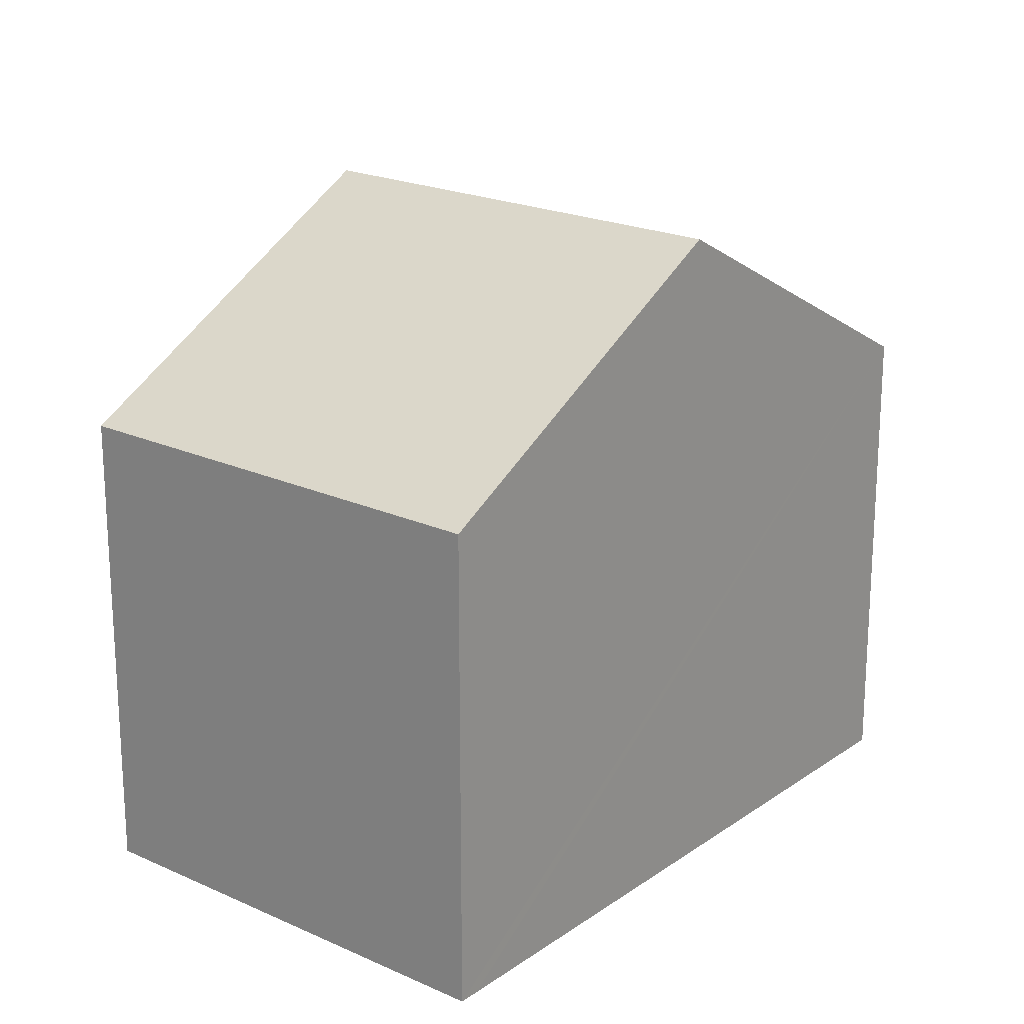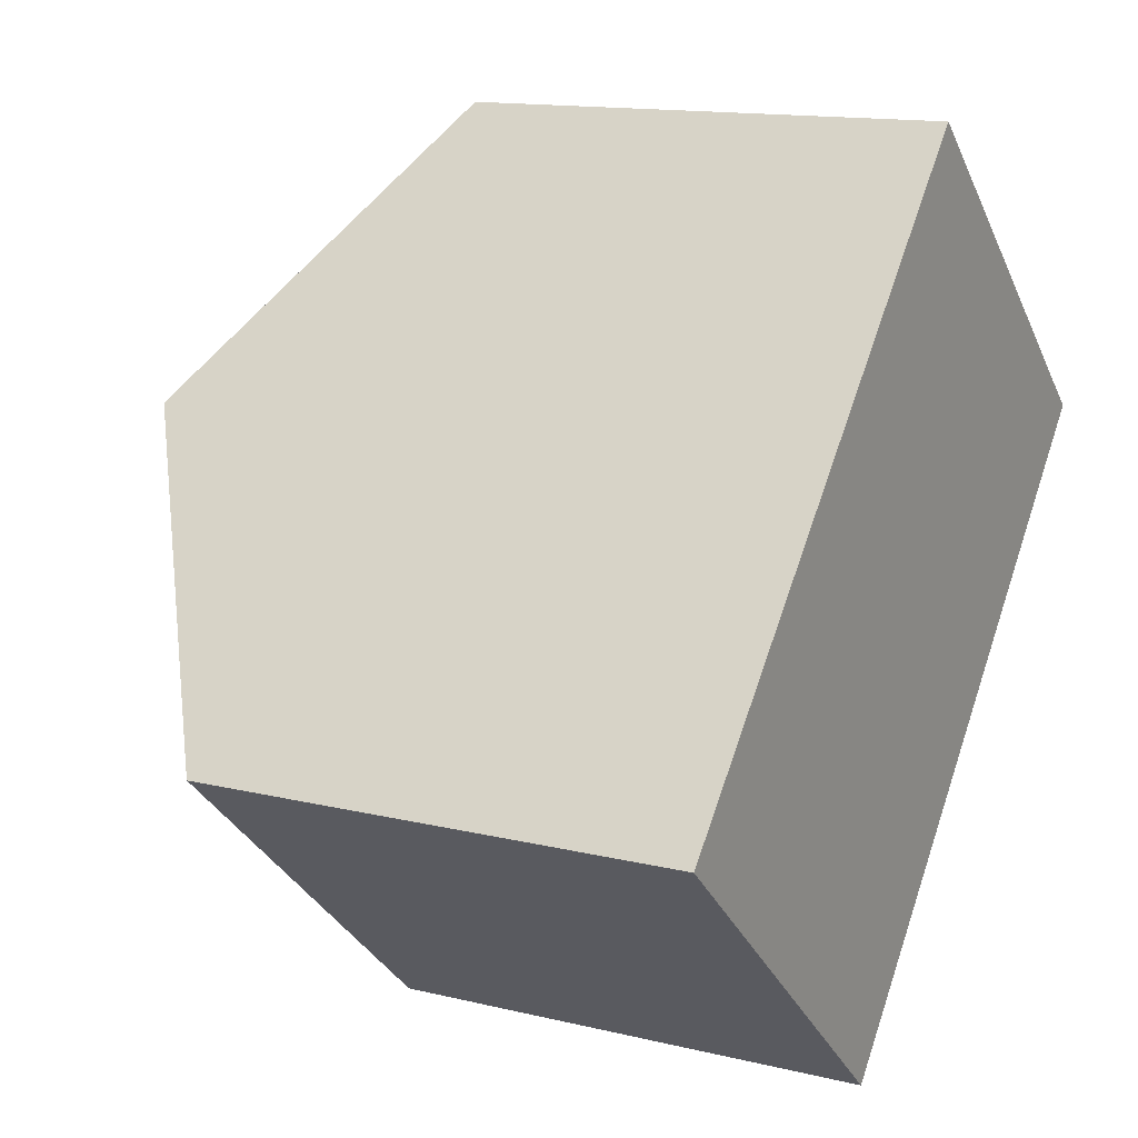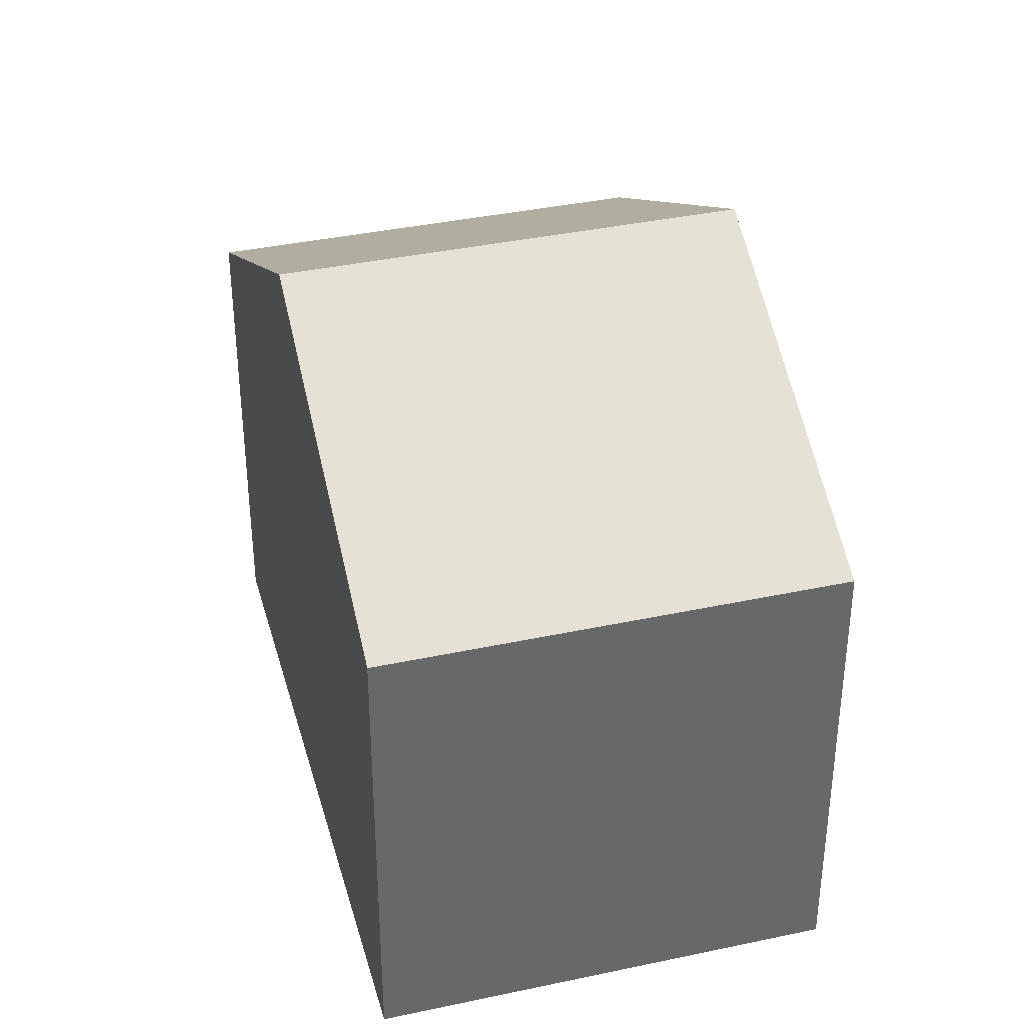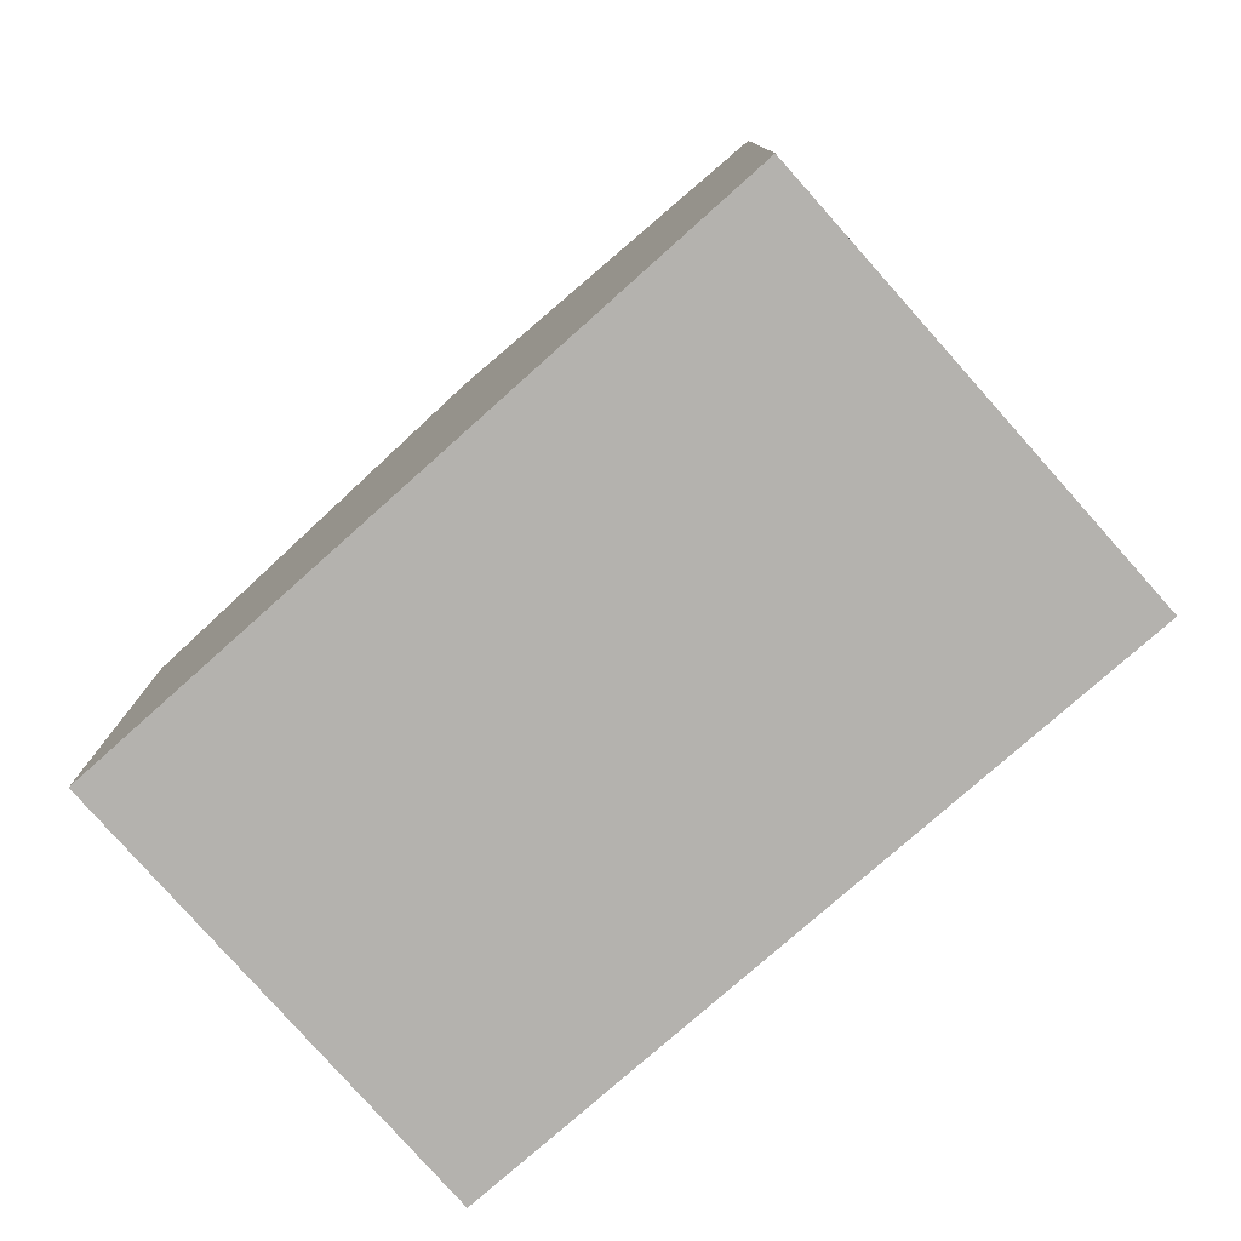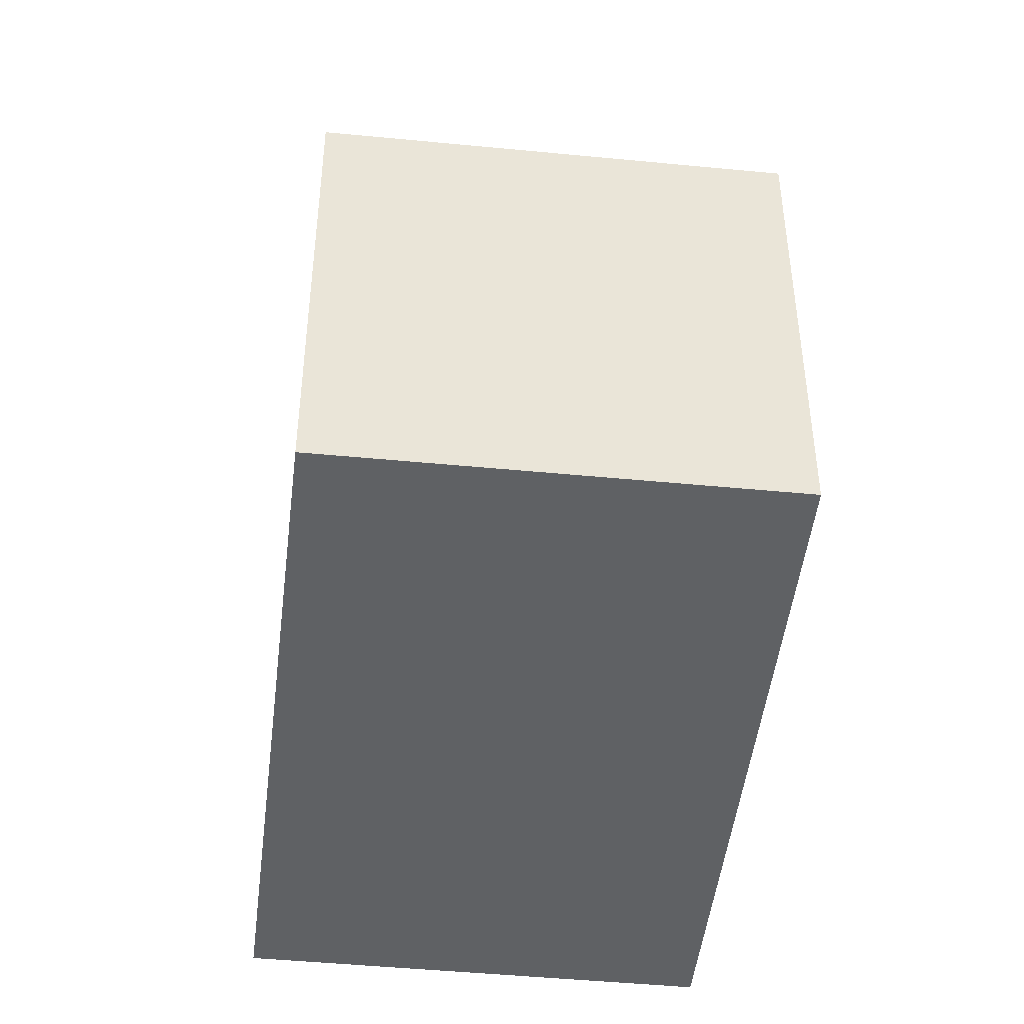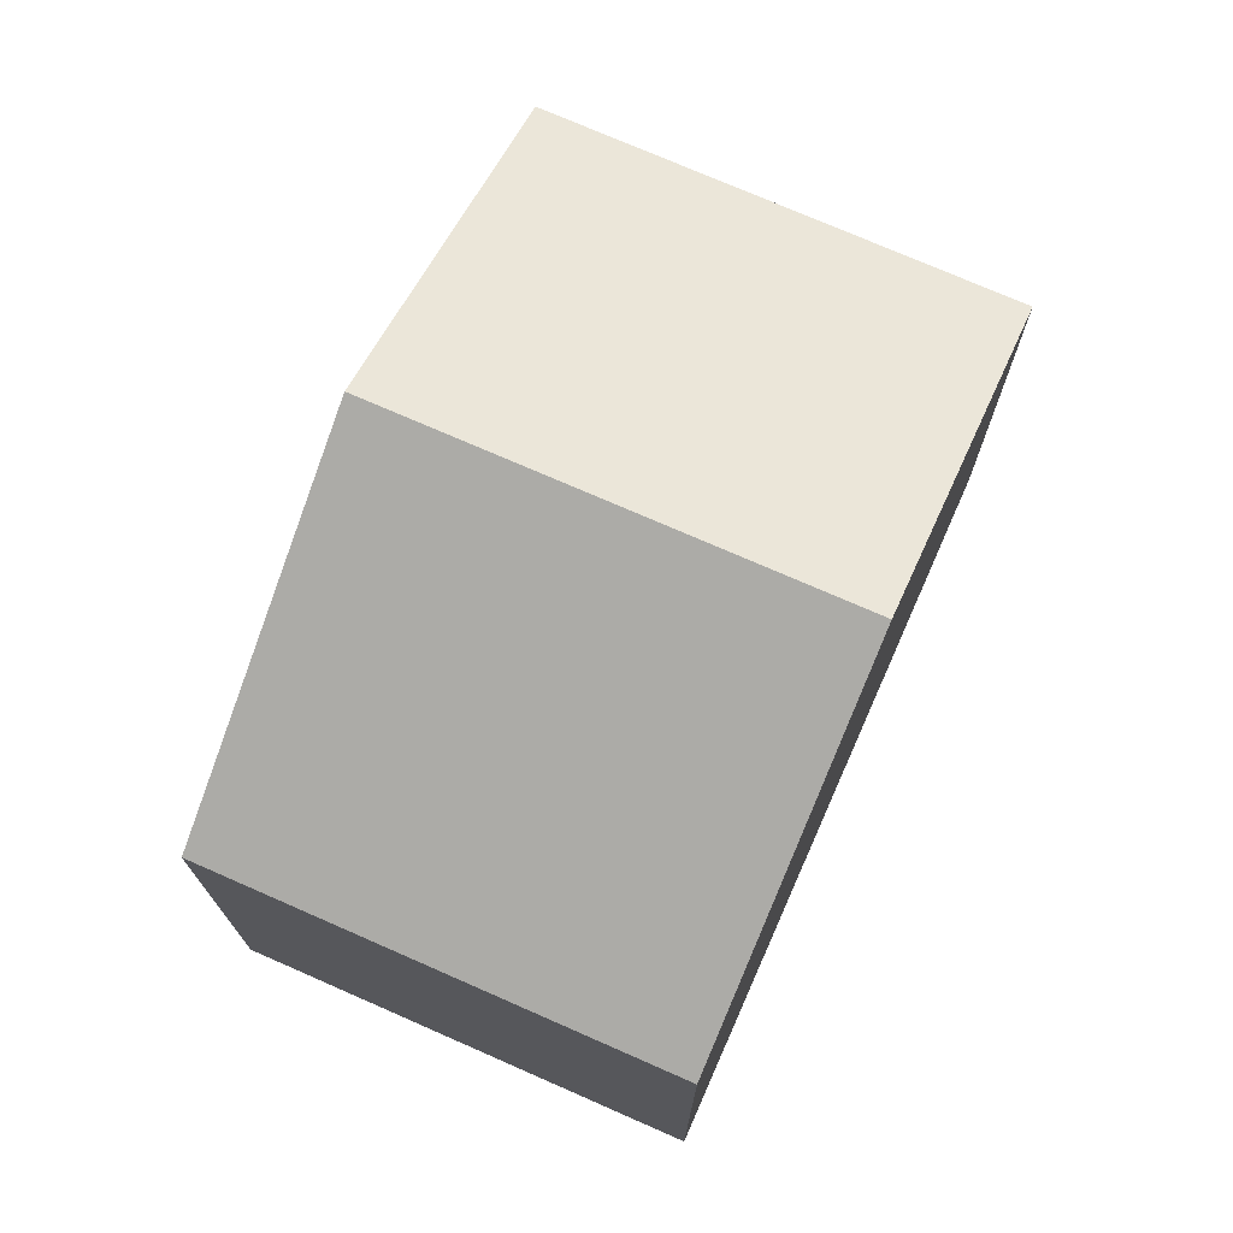
<metadata>
{"format":"obj","ext":"obj","renderer":"f3d","projection":"perspective","resolution":1024,"background":"white","views":[{"elev":20.8,"azim":-98.7,"up":"+Y"},{"elev":13.7,"azim":-61.4,"up":"+Z"},{"elev":38.0,"azim":-153.3,"up":"+Y"},{"elev":-79.8,"azim":173.5,"up":"+Y"},{"elev":-46.6,"azim":35.5,"up":"+Y"},{"elev":74.6,"azim":65.5,"up":"+Y"}]}
</metadata>
<code>
v  6.659 6.49 7.282
v  8.018 9.129 -0.563
v  3.332 9.129 3.643
v  11.31 6.483 3.129
v  0.192 6.64 0.21
v  4.937 6.65 -4.022
v  4.735 6.487 -4.249
v  0 6.487 3.972e-16
v  4.735 2.602e-16 -4.249
v  4.937 2.463e-16 -4.022
v  8.018 3.447e-17 -0.563
v  11.31 -1.916e-16 3.129
v  0 0 0
v  0.192 -1.286e-17 0.21
v  3.332 -2.231e-16 3.643
v  6.659 -4.459e-16 7.282
g defaultobject
f 1 2 3
f 2 1 4
f 2 5 3
f 5 2 6
f 5 6 7
f 5 7 8
f 6 9 7
f 9 6 2
f 9 2 4
f 9 4 10
f 10 4 11
f 11 4 12
f 9 8 7
f 8 9 13
f 13 5 8
f 5 13 3
f 3 13 1
f 1 13 14
f 1 14 15
f 1 15 16
f 16 4 1
f 4 16 12
f 10 13 9
f 13 10 11
f 13 11 14
f 14 11 15
f 15 11 12
f 15 12 16

</code>
